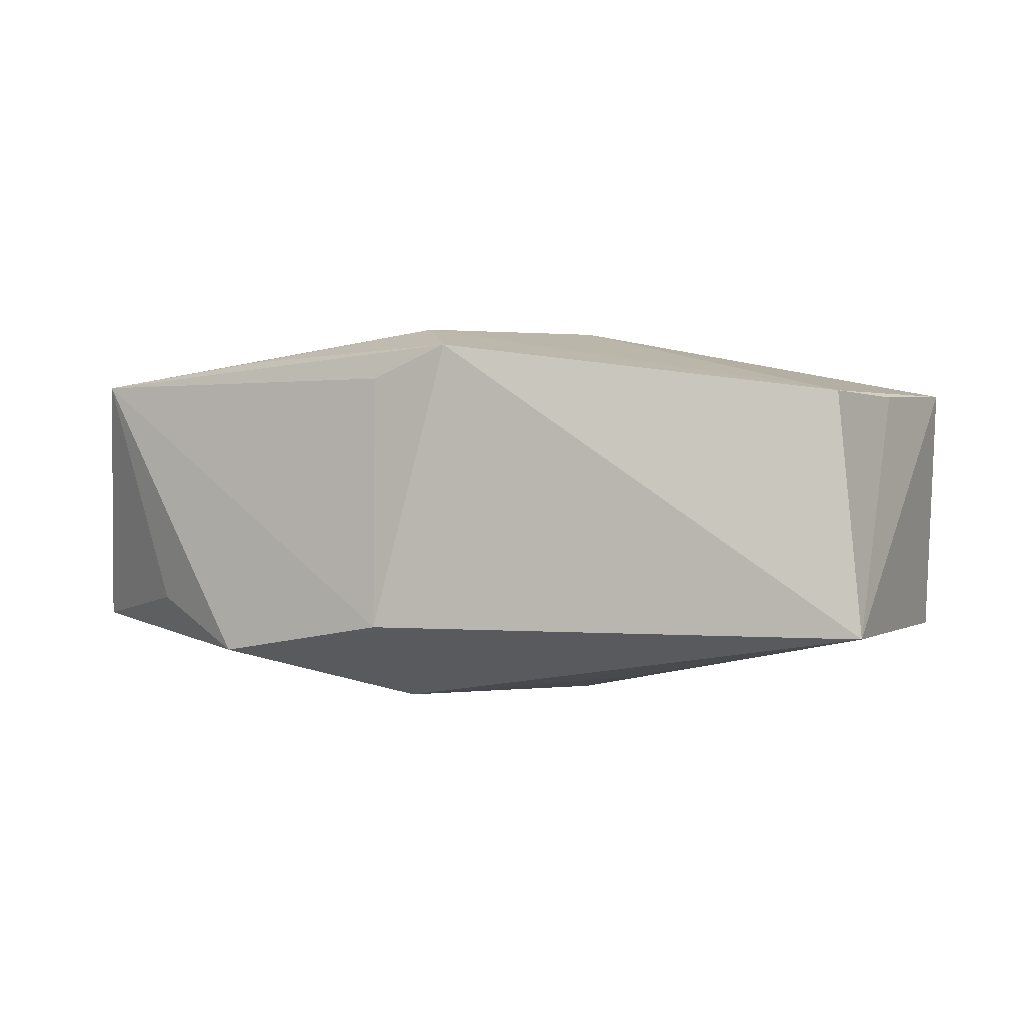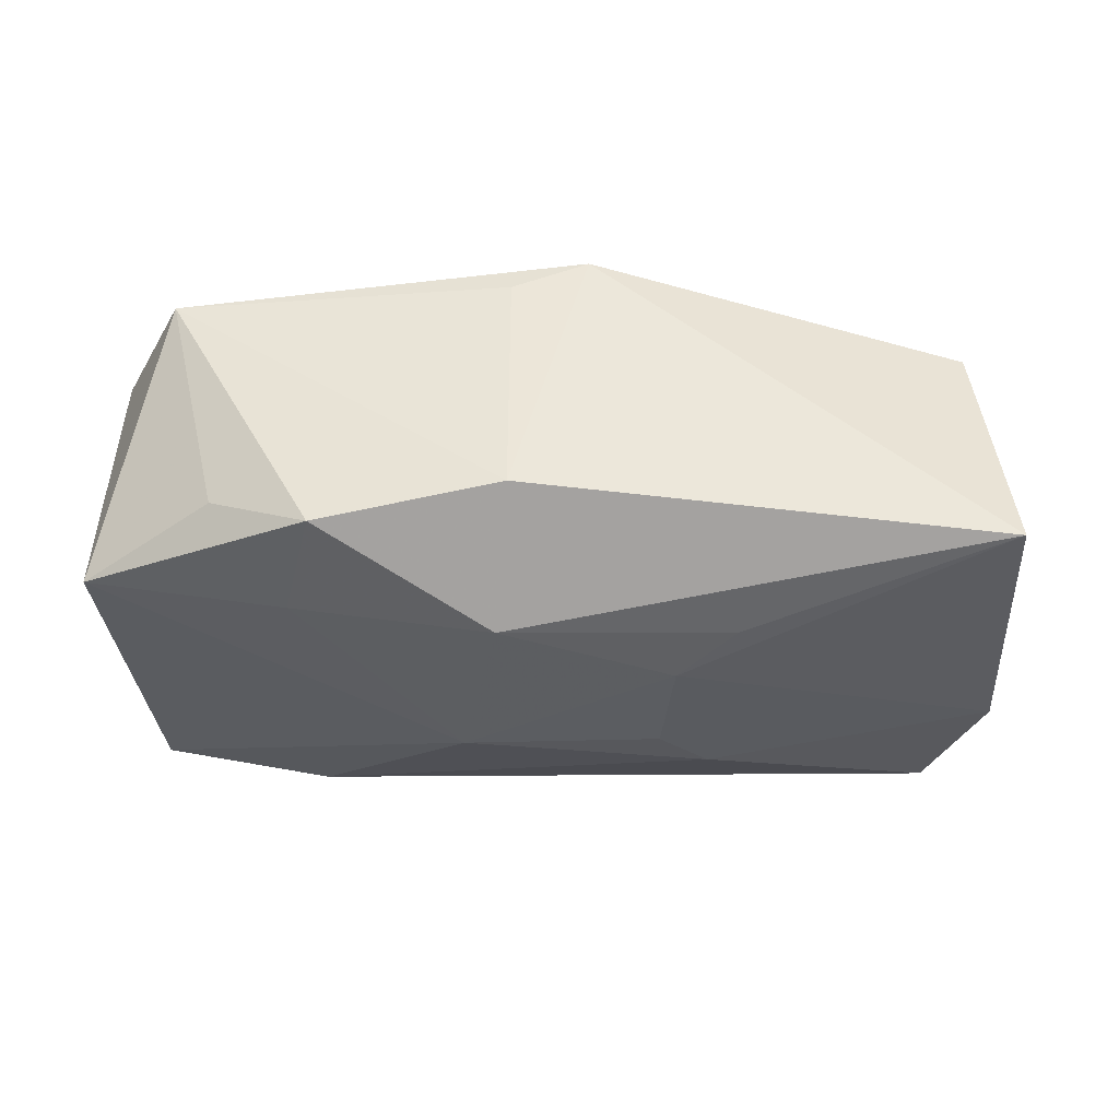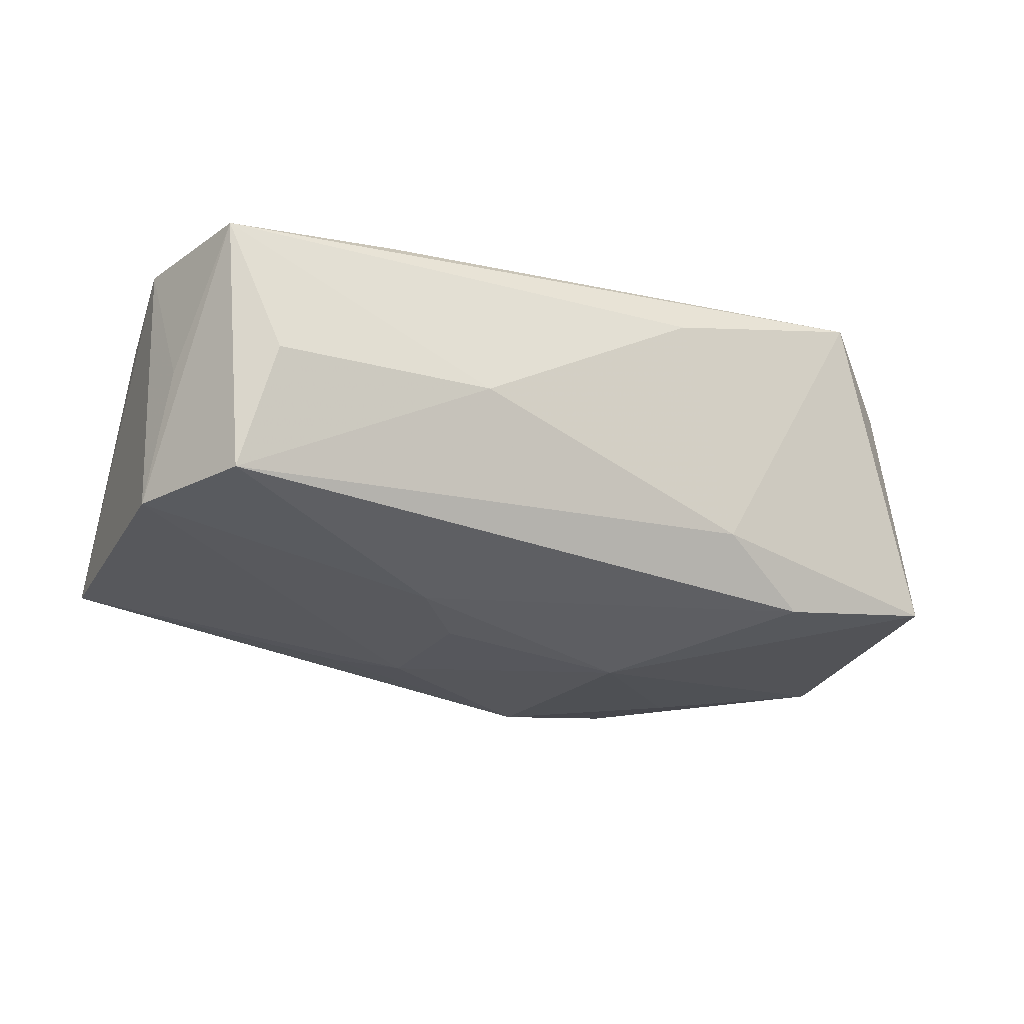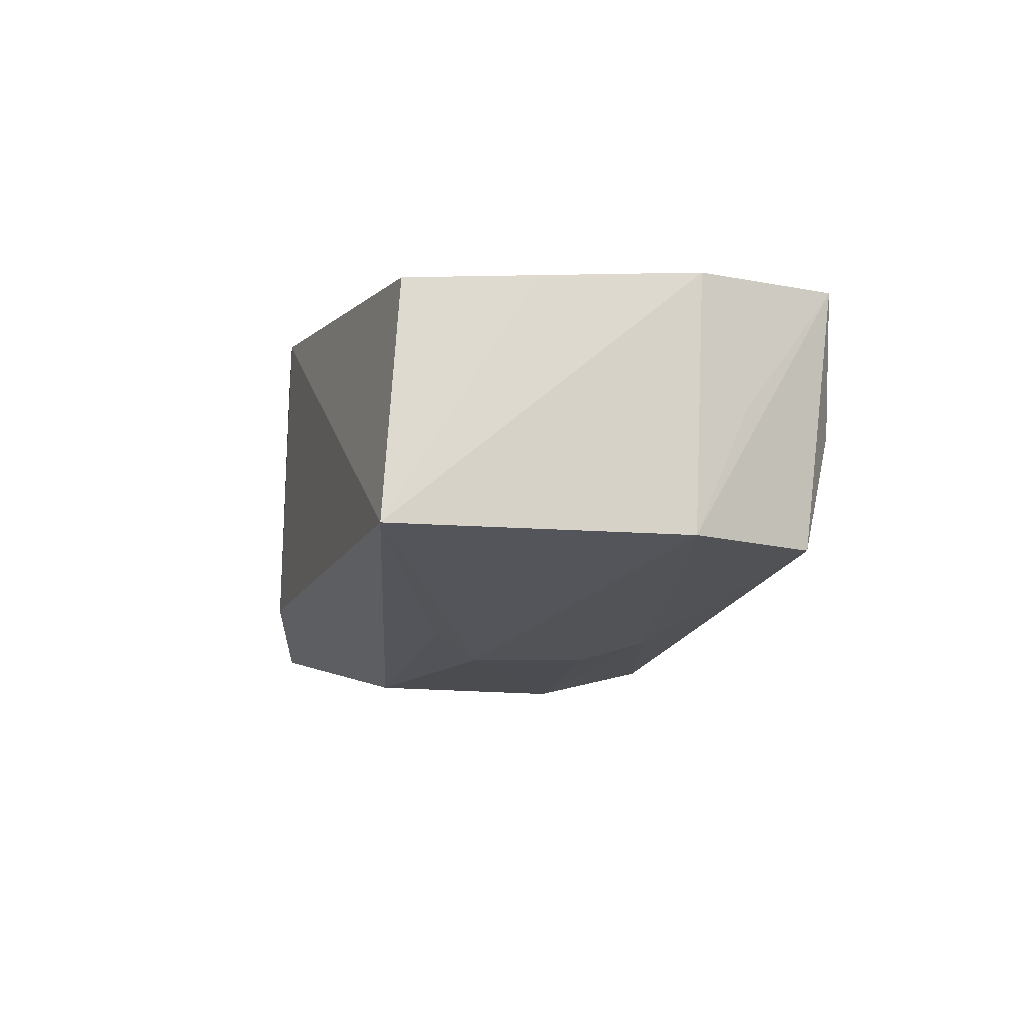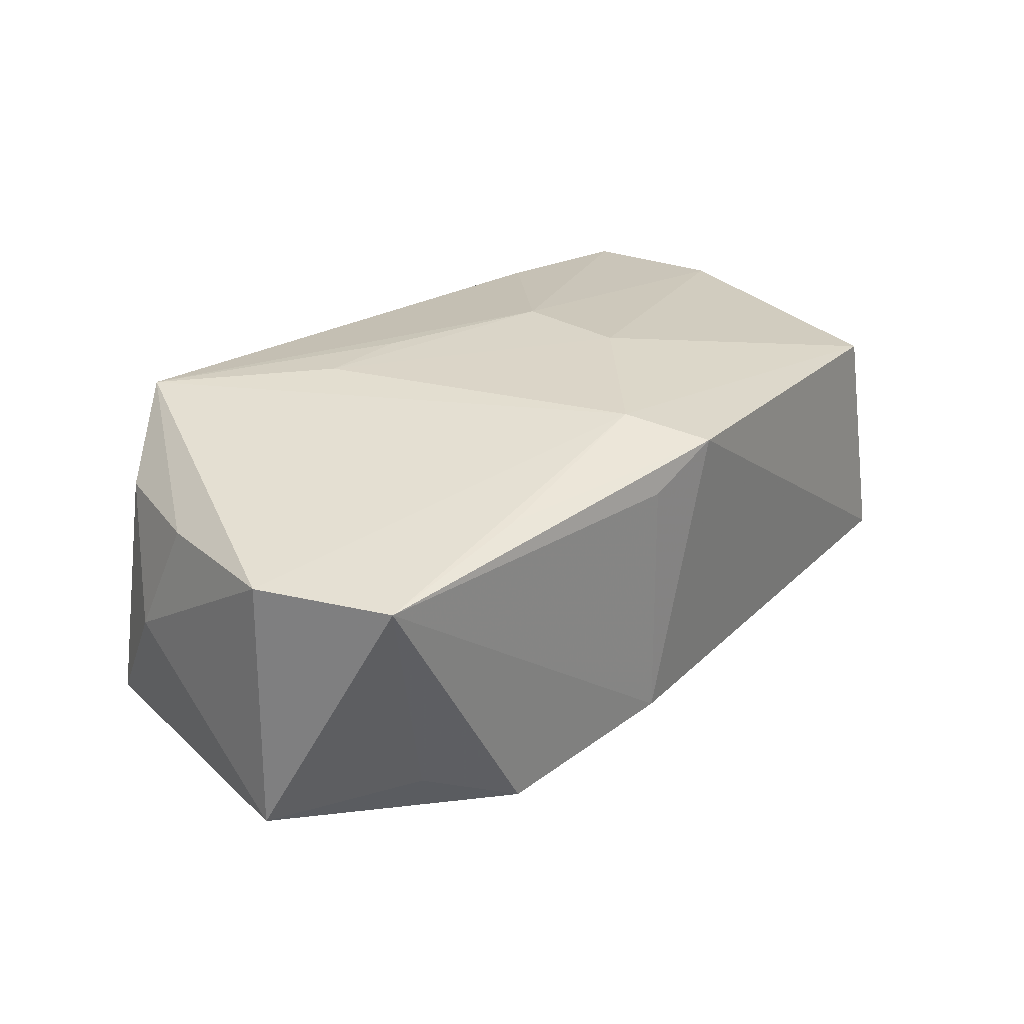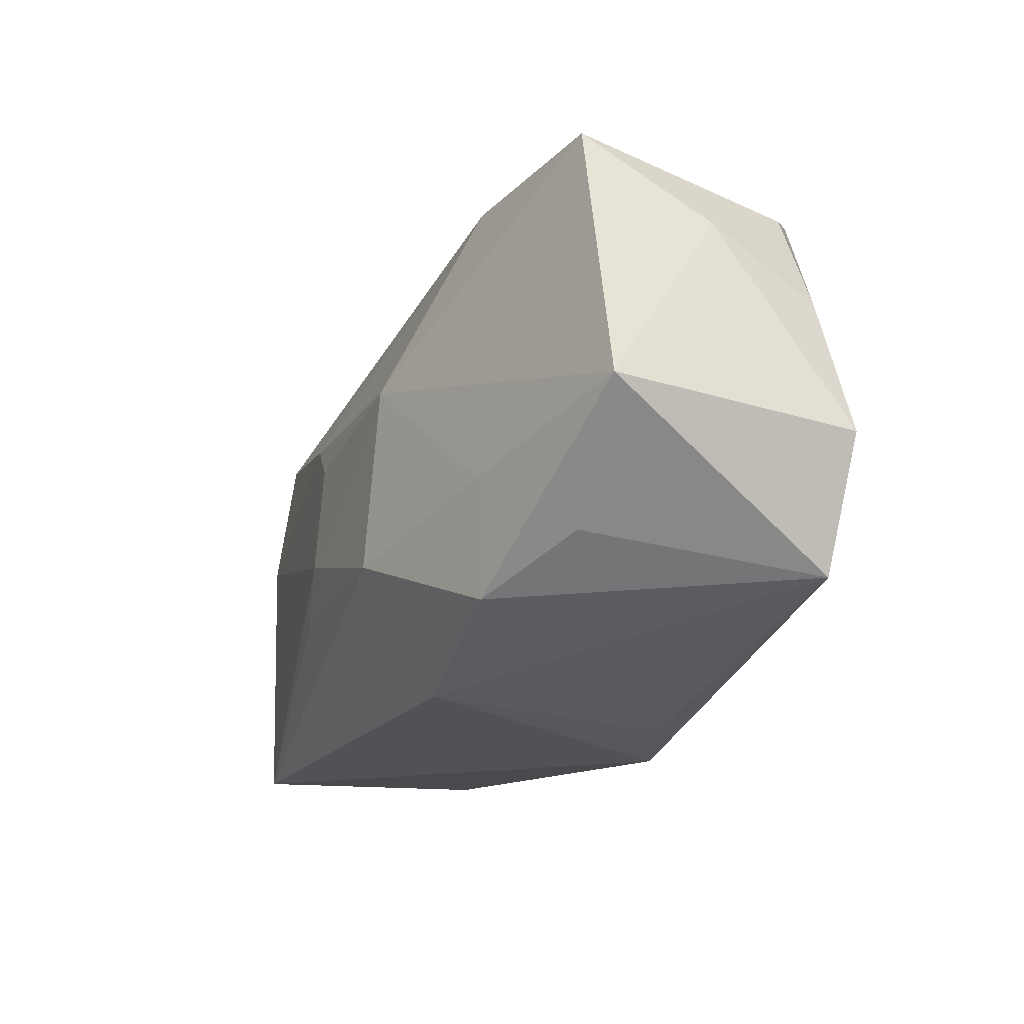
<metadata>
{"format":"obj","ext":"obj","renderer":"f3d","projection":"perspective","resolution":1024,"background":"white","views":[{"elev":1.4,"azim":20.4,"up":"+Z"},{"elev":-38.4,"azim":-1.8,"up":"+Z"},{"elev":-24.1,"azim":152.8,"up":"+Z"},{"elev":-12.9,"azim":80.0,"up":"+Z"},{"elev":29.6,"azim":-46.9,"up":"+Z"},{"elev":-26.9,"azim":-115.2,"up":"+Y"}]}
</metadata>
<code>
v 0.03053 0.01976 -0.0007775
v 0.01272 0.008859 -0.01482
v -0.02148 -0.009917 -0.01377
v -0.03193 -0.01792 0.01052
v -0.002002 -0.01507 0.01524
v -0.0195 -0.01909 -0.01255
v 0.03694 0.007177 -0.01057
v -0.006172 0.02077 0.009888
v 0.0377 0.007811 0.009729
v -0.03422 0.004782 0.00955
v -0.0368 -0.007745 0.01071
v -0.03093 0.01466 0.009061
v 0.01272 0.02077 -0.0007162
v 0.008789 -0.004086 0.01524
v 0.01366 -0.009108 -0.01471
v -0.005357 0.009604 0.01515
v -0.01976 0.01585 -0.01276
v 0.03308 -0.01463 0.00958
v -0.03783 -0.008453 -0.01051
v 0.03263 0.01714 -0.01051
v -0.03364 0.01538 -0.01056
v 0.0355 -0.004506 0.009307
v -0.01185 0.01856 -0.007929
v -0.024 0.01997 0.01442
v -0.004604 -0.02088 0.01084
v 0.03643 0.01141 -0.0006028
v -0.01272 0.009367 0.01524
v 0.008984 -0.005038 -0.01608
v 0.001688 -0.0211 0.01353
v 0.03497 0.01886 0.009694
v -0.03553 0.008771 -0.0001918
v 0.02044 0.01814 0.01179
v -0.0275 -0.0159 -0.008326
v 0.008368 0.004438 -0.01577
v -0.004652 -0.02118 -0.009975
v 0.008524 0.005195 0.01517
v -0.007701 0.004125 -0.01669
v 0.03534 -0.01619 -0.01016
v -0.00531 -0.01121 -0.01676
v -0.01818 -0.01737 0.01254
f 5 14 27
f 24 5 27
f 11 5 24
f 16 24 27
f 36 14 9
f 27 14 36
f 36 16 27
f 32 24 36
f 24 16 36
f 4 5 11
f 39 38 35
f 35 6 39
f 35 38 29
f 35 4 6
f 9 14 18
f 29 38 18
f 18 5 29
f 14 5 18
f 9 38 7
f 30 36 9
f 32 36 30
f 30 7 20
f 30 24 32
f 6 4 33
f 29 5 40
f 40 4 29
f 5 4 40
f 29 4 25
f 25 35 29
f 4 35 25
f 6 33 19
f 19 4 11
f 19 33 4
f 22 38 9
f 9 18 22
f 22 18 38
f 28 7 38
f 39 37 28
f 9 7 26
f 26 30 9
f 7 30 26
f 23 24 8
f 24 30 8
f 20 7 2
f 7 28 2
f 39 6 3
f 6 19 3
f 3 37 39
f 3 19 37
f 37 19 21
f 21 24 23
f 15 38 39
f 39 28 15
f 15 28 38
f 13 8 30
f 13 20 23
f 23 8 13
f 34 28 37
f 37 2 34
f 34 2 28
f 24 21 12
f 31 19 11
f 31 21 19
f 31 12 21
f 37 21 17
f 17 2 37
f 20 2 17
f 23 20 17
f 17 21 23
f 1 30 20
f 20 13 1
f 1 13 30
f 11 24 10
f 24 12 10
f 10 31 11
f 12 31 10

</code>
